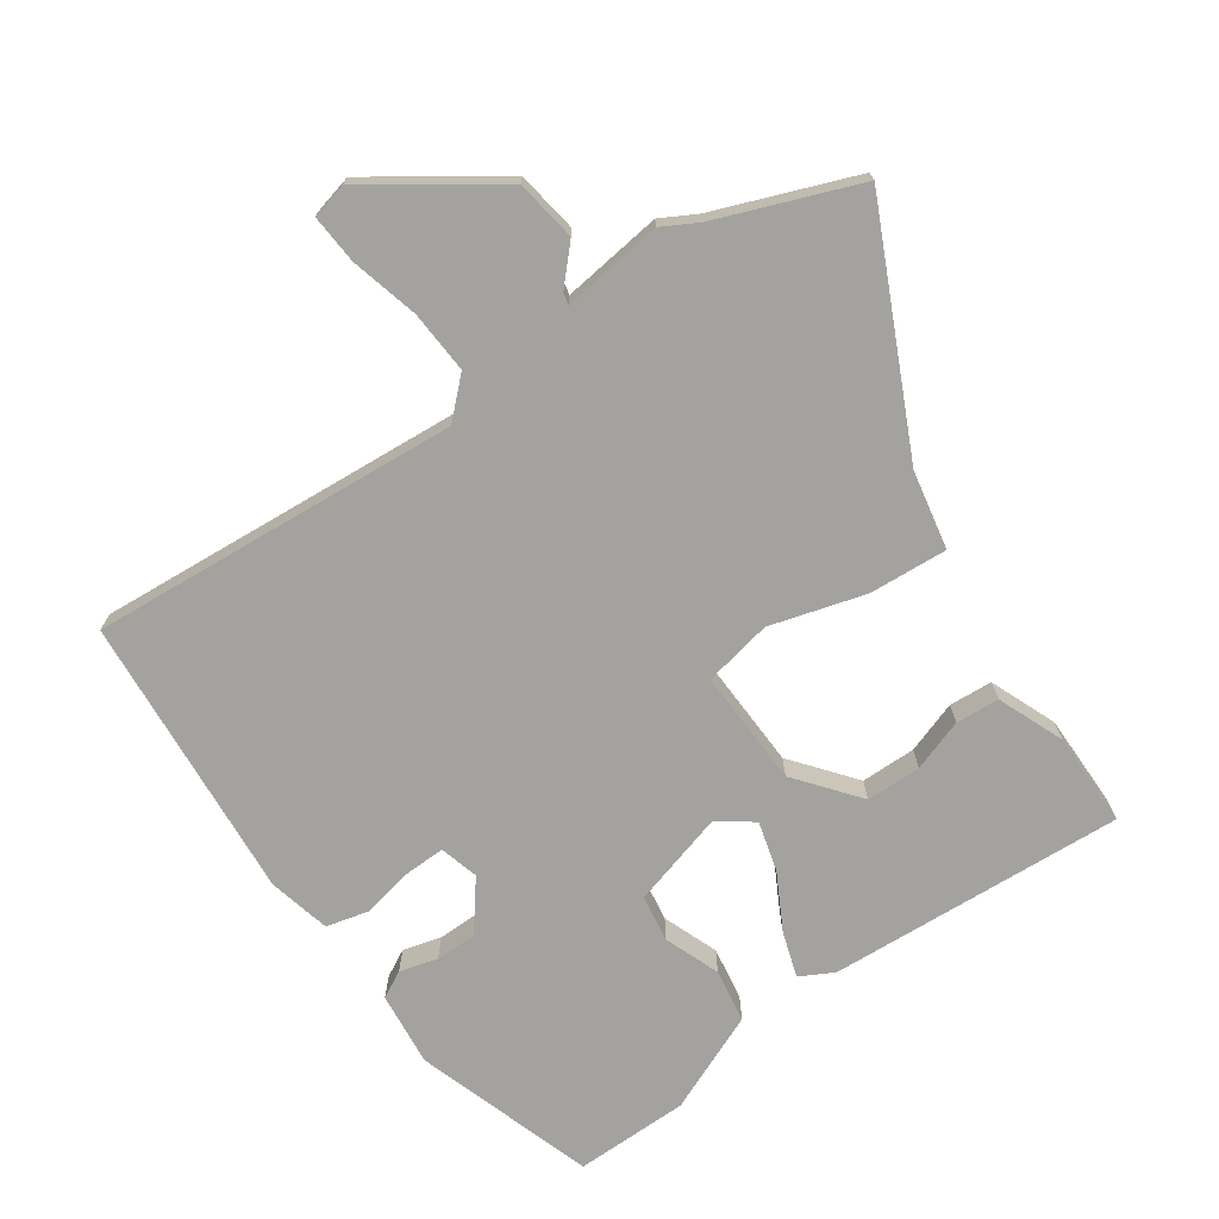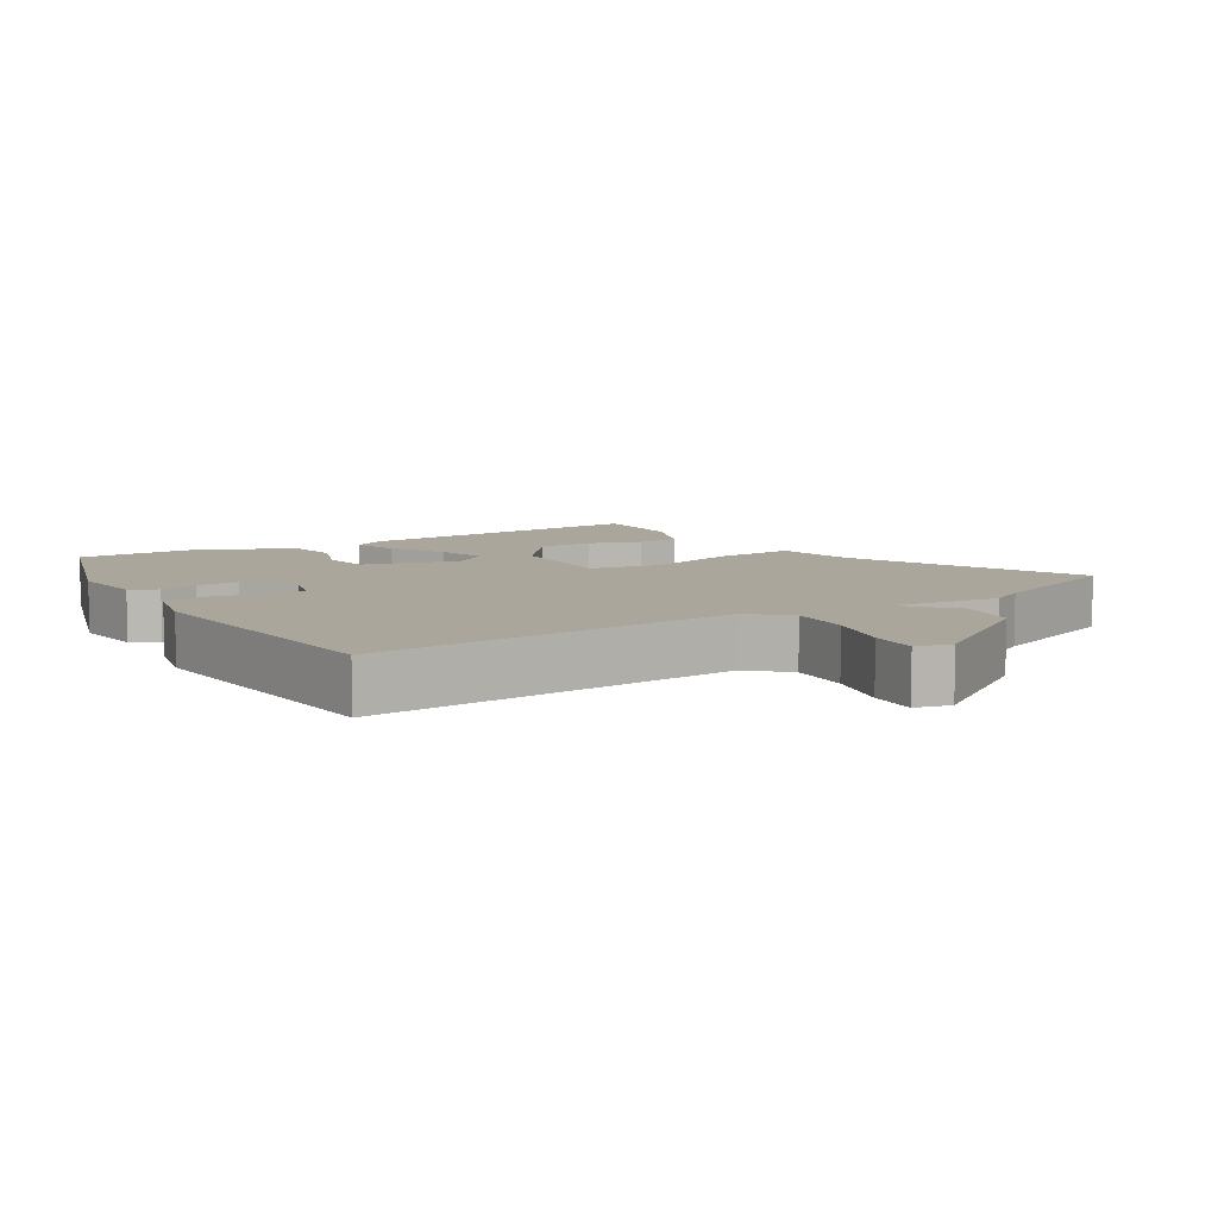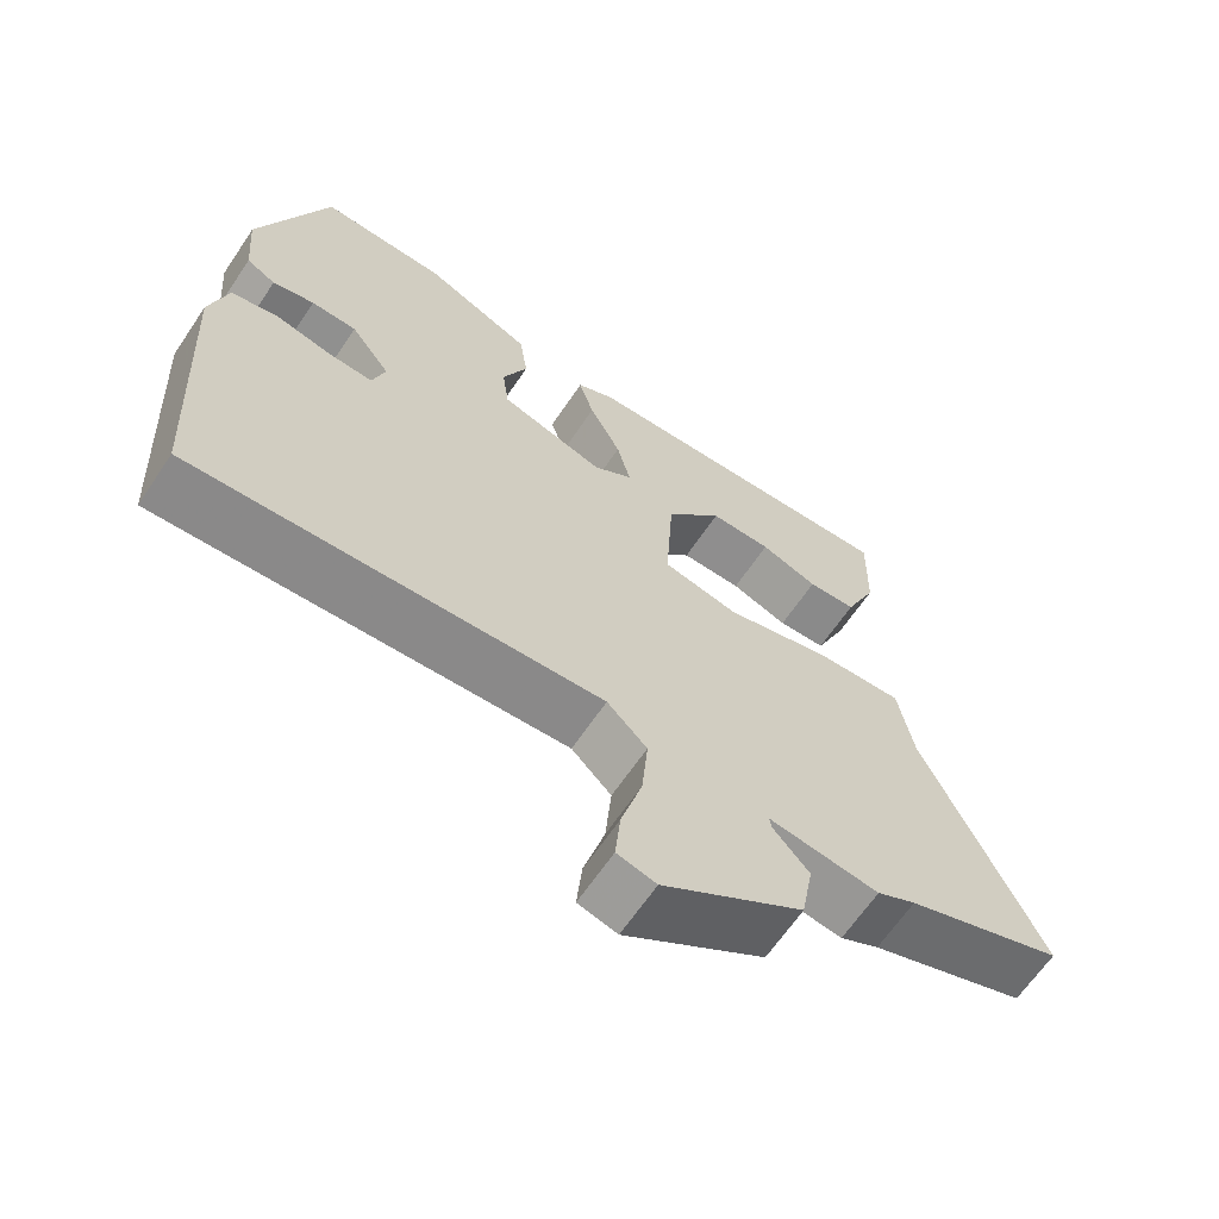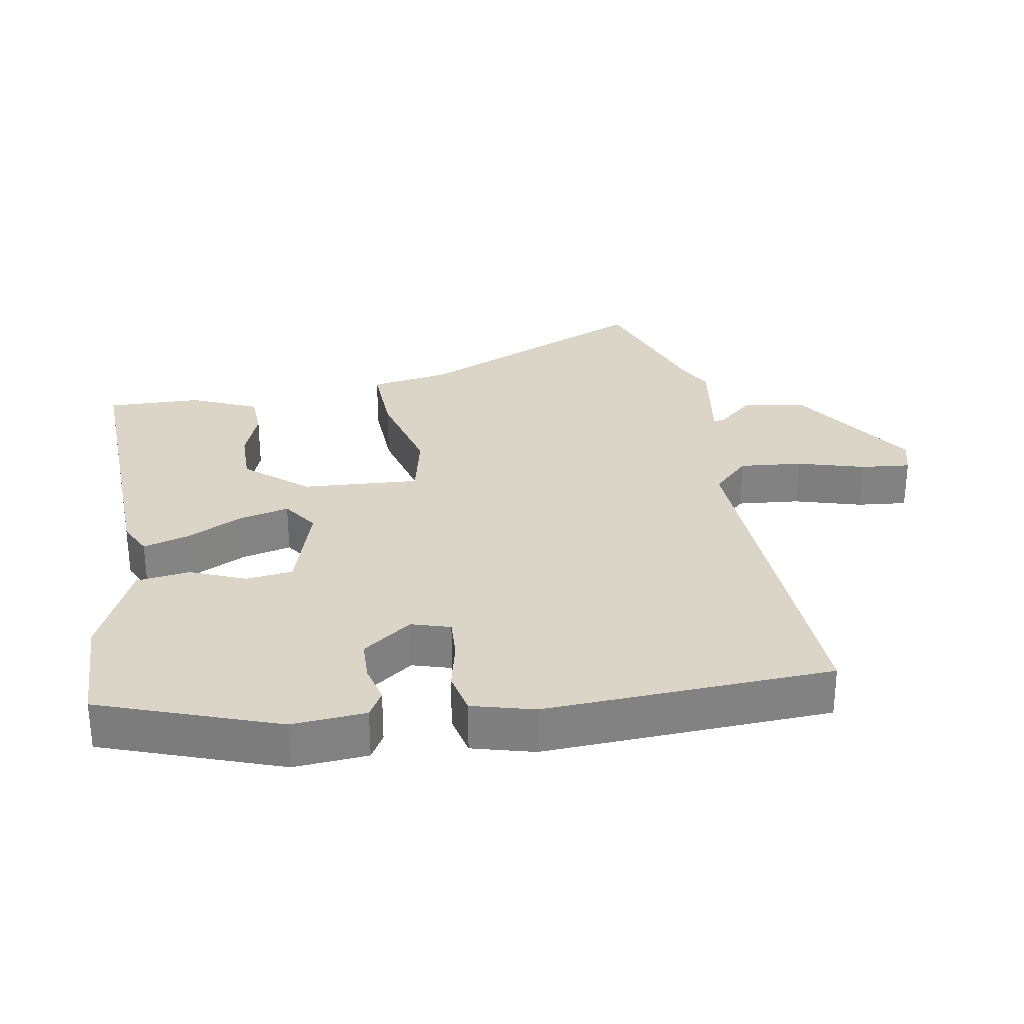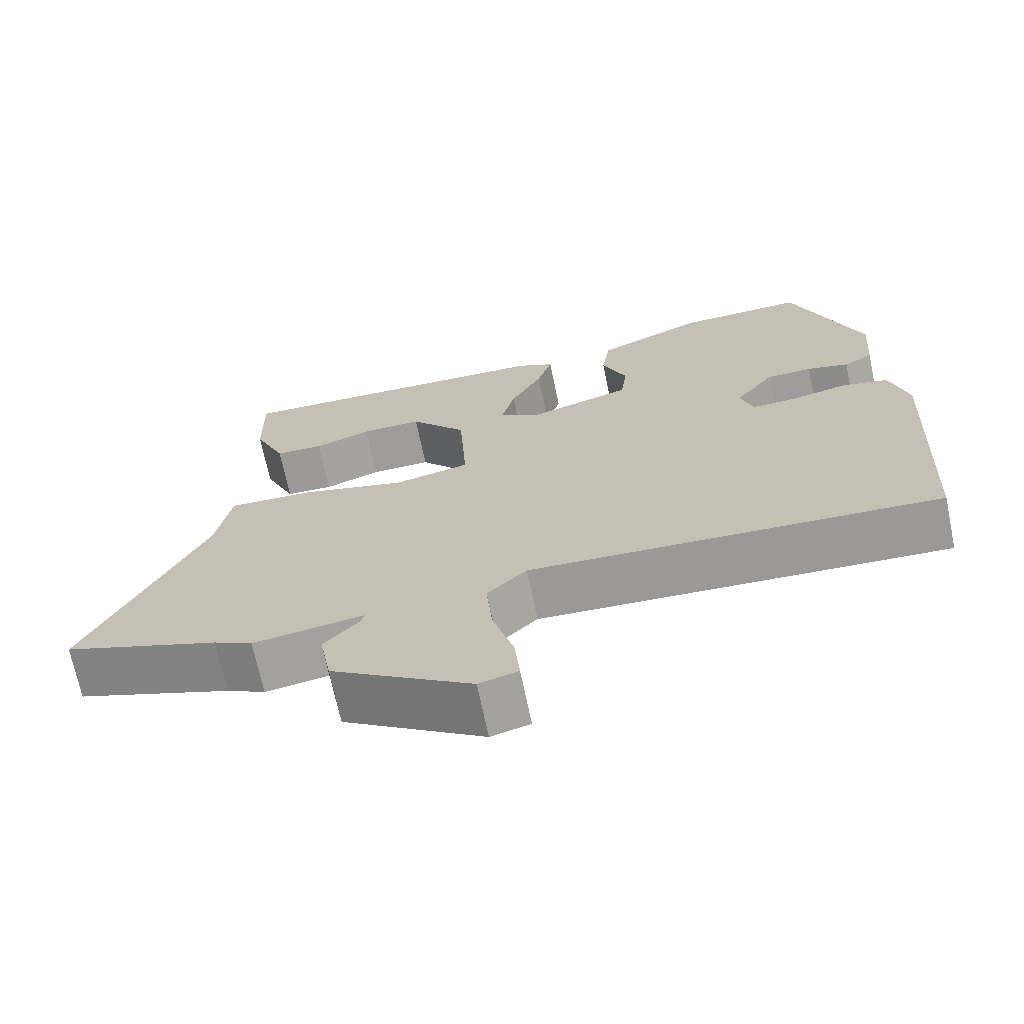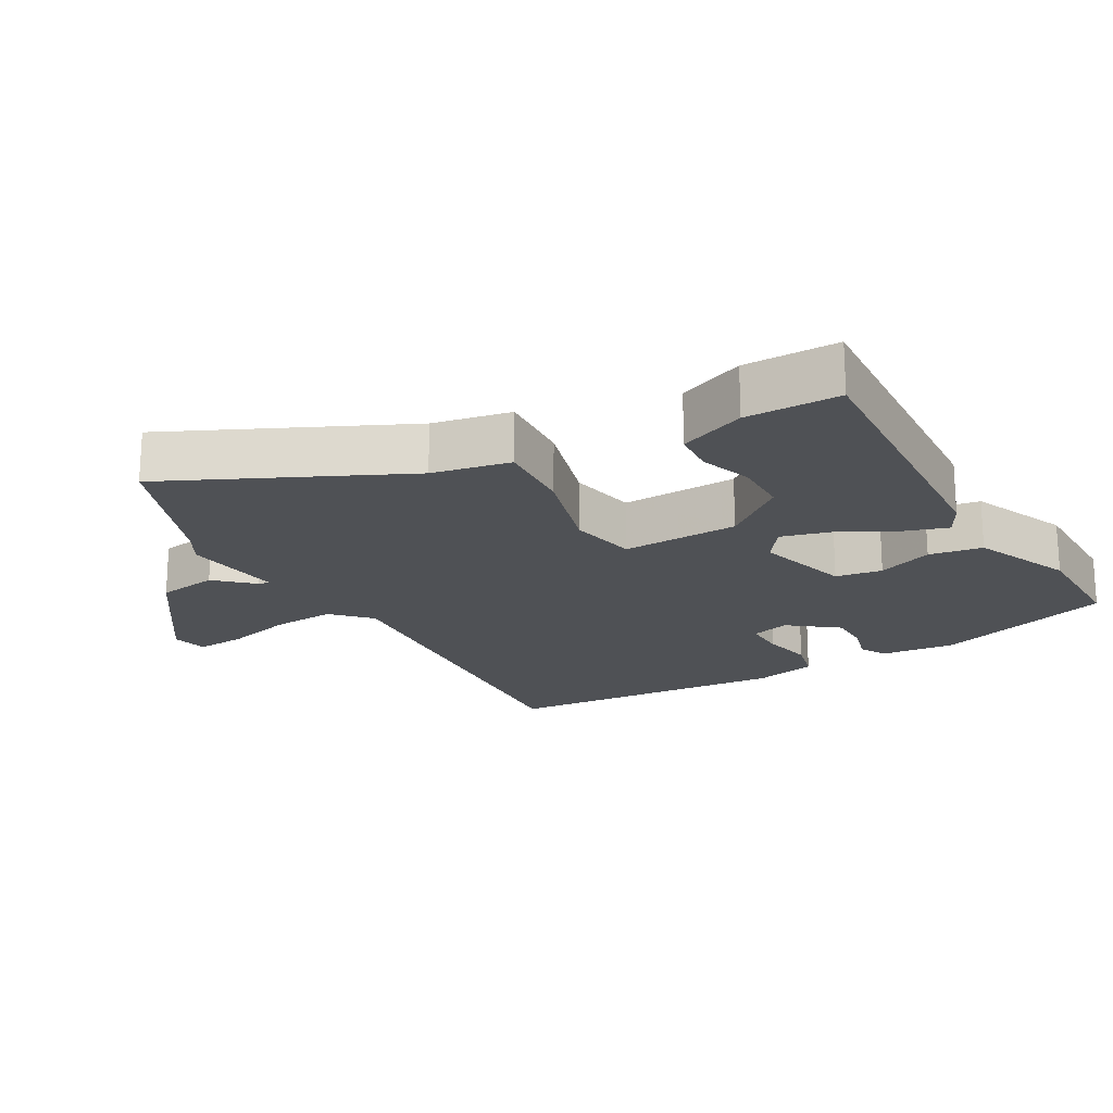
<metadata>
{"format":"obj","ext":"obj","renderer":"f3d","projection":"perspective","resolution":1024,"background":"white","views":[{"elev":-72.5,"azim":-146.5,"up":"+Y"},{"elev":8.0,"azim":146.8,"up":"+Y"},{"elev":-64.7,"azim":146.1,"up":"+Z"},{"elev":29.6,"azim":80.4,"up":"+Y"},{"elev":-69.9,"azim":11.7,"up":"+Z"},{"elev":-20.0,"azim":-61.5,"up":"+Y"}]}
</metadata>
<code>
v -0.464 0.07 -0.513
v -0.673 0.07 -0.438
v -0.518 0.07 -0.091
v -0.498 0.07 0.025
v -0.383 0.07 0.02
v -0.242 0.07 -0.017
v -0.142 0.07 0.005
v -0.152 0.07 0.177
v -0.227 0.07 0.267
v -0.308 0.07 0.266
v -0.384 0.07 0.238
v -0.448 0.07 0.241
v -0.49 0.07 0.338
v -0.493 0.07 0.477
v -0.056 0.07 0.461
v -0.006 0.07 0.436
v -0.026 0.07 0.369
v -0.068 0.07 0.286
v -0.086 0.07 0.213
v -0.034 0.07 0.177
v 0.105 0.07 0.22
v 0.114 0.07 0.289
v 0.081 0.07 0.37
v 0.092 0.07 0.449
v 0.236 0.07 0.514
v 0.404 0.07 0.519
v 0.496 0.07 0.257
v 0.487 0.07 0.148
v 0.448 0.07 0.126
v 0.392 0.07 0.14
v 0.331 0.07 0.138
v 0.278 0.07 0.066
v 0.295 0.07 0.009
v 0.355 0.07 0.012
v 0.43 0.07 0.029
v 0.493 0.07 0.015
v 0.517 0.07 -0.076
v 0.494 0.07 -0.499
v -0.051 0.07 -0.471
v -0.104 0.07 -0.524
v -0.096 0.07 -0.616
v -0.068 0.07 -0.715
v -0.061 0.07 -0.788
v -0.113 0.07 -0.802
v -0.3 0.07 -0.679
v -0.316 0.07 -0.589
v -0.268 0.07 -0.535
v -0.265 0.07 -0.518
v -0.412 0.07 -0.54
v -0.464 0 -0.513
v -0.673 0 -0.438
v -0.518 0 -0.091
v -0.498 0 0.025
v -0.383 0 0.02
v -0.242 0 -0.017
v -0.142 0 0.005
v -0.152 0 0.177
v -0.227 0 0.267
v -0.308 0 0.266
v -0.384 0 0.238
v -0.448 0 0.241
v -0.49 0 0.338
v -0.493 0 0.477
v -0.056 0 0.461
v -0.006 0 0.436
v -0.026 0 0.369
v -0.068 0 0.286
v -0.086 0 0.213
v -0.034 0 0.177
v 0.105 0 0.22
v 0.114 0 0.289
v 0.081 0 0.37
v 0.092 0 0.449
v 0.236 0 0.514
v 0.404 0 0.519
v 0.496 0 0.257
v 0.487 0 0.148
v 0.448 0 0.126
v 0.392 0 0.14
v 0.331 0 0.138
v 0.278 0 0.066
v 0.295 0 0.009
v 0.355 0 0.012
v 0.43 0 0.029
v 0.493 0 0.015
v 0.517 0 -0.076
v 0.494 0 -0.499
v -0.051 0 -0.471
v -0.104 0 -0.524
v -0.096 0 -0.616
v -0.068 0 -0.715
v -0.061 0 -0.788
v -0.113 0 -0.802
v -0.3 0 -0.679
v -0.316 0 -0.589
v -0.268 0 -0.535
v -0.265 0 -0.518
v -0.412 0 -0.54
f 48 49 1
f 45 46 47
f 44 45 47
f 43 44 47
f 42 43 47
f 41 42 47
f 40 41 47 48
f 39 40 48
f 37 38 39
f 36 37 39
f 35 36 39
f 34 35 39
f 1 2 3
f 48 1 3
f 39 48 3
f 34 39 3
f 33 34 3
f 28 29 30
f 27 28 30
f 26 27 30
f 25 26 30
f 24 25 30
f 23 24 30
f 22 23 30
f 21 22 30 31
f 20 21 31 32
f 16 17 18
f 15 16 18
f 14 15 18
f 13 14 18
f 10 11 12 13
f 9 10 13 18
f 8 9 18 19
f 3 4 5 6
f 3 6 7
f 33 3 7
f 33 7 8
f 32 33 8
f 20 32 8
f 8 19 20
f 50 98 97
f 96 95 94
f 96 94 93
f 96 93 92
f 96 92 91
f 96 91 90
f 97 96 90 89
f 97 89 88
f 88 87 86
f 88 86 85
f 88 85 84
f 88 84 83
f 52 51 50
f 52 50 97
f 52 97 88
f 52 88 83
f 52 83 82
f 79 78 77
f 79 77 76
f 79 76 75
f 79 75 74
f 79 74 73
f 79 73 72
f 79 72 71
f 80 79 71 70
f 81 80 70 69
f 67 66 65
f 67 65 64
f 67 64 63
f 67 63 62
f 62 61 60 59
f 67 62 59 58
f 68 67 58 57
f 55 54 53 52
f 56 55 52
f 56 52 82
f 57 56 82
f 57 82 81
f 57 81 69
f 69 68 57
f 1 50 51 2
f 2 51 52 3
f 3 52 53 4
f 4 53 54 5
f 5 54 55 6
f 6 55 56 7
f 7 56 57 8
f 8 57 58 9
f 9 58 59 10
f 10 59 60 11
f 11 60 61 12
f 12 61 62 13
f 13 62 63 14
f 14 63 64 15
f 15 64 65 16
f 16 65 66 17
f 17 66 67 18
f 18 67 68 19
f 19 68 69 20
f 20 69 70 21
f 21 70 71 22
f 22 71 72 23
f 23 72 73 24
f 24 73 74 25
f 25 74 75 26
f 26 75 76 27
f 27 76 77 28
f 28 77 78 29
f 29 78 79 30
f 30 79 80 31
f 31 80 81 32
f 32 81 82 33
f 33 82 83 34
f 34 83 84 35
f 35 84 85 36
f 36 85 86 37
f 37 86 87 38
f 38 87 88 39
f 39 88 89 40
f 40 89 90 41
f 41 90 91 42
f 42 91 92 43
f 43 92 93 44
f 44 93 94 45
f 45 94 95 46
f 46 95 96 47
f 47 96 97 48
f 48 97 98 49
f 49 98 50 1

</code>
